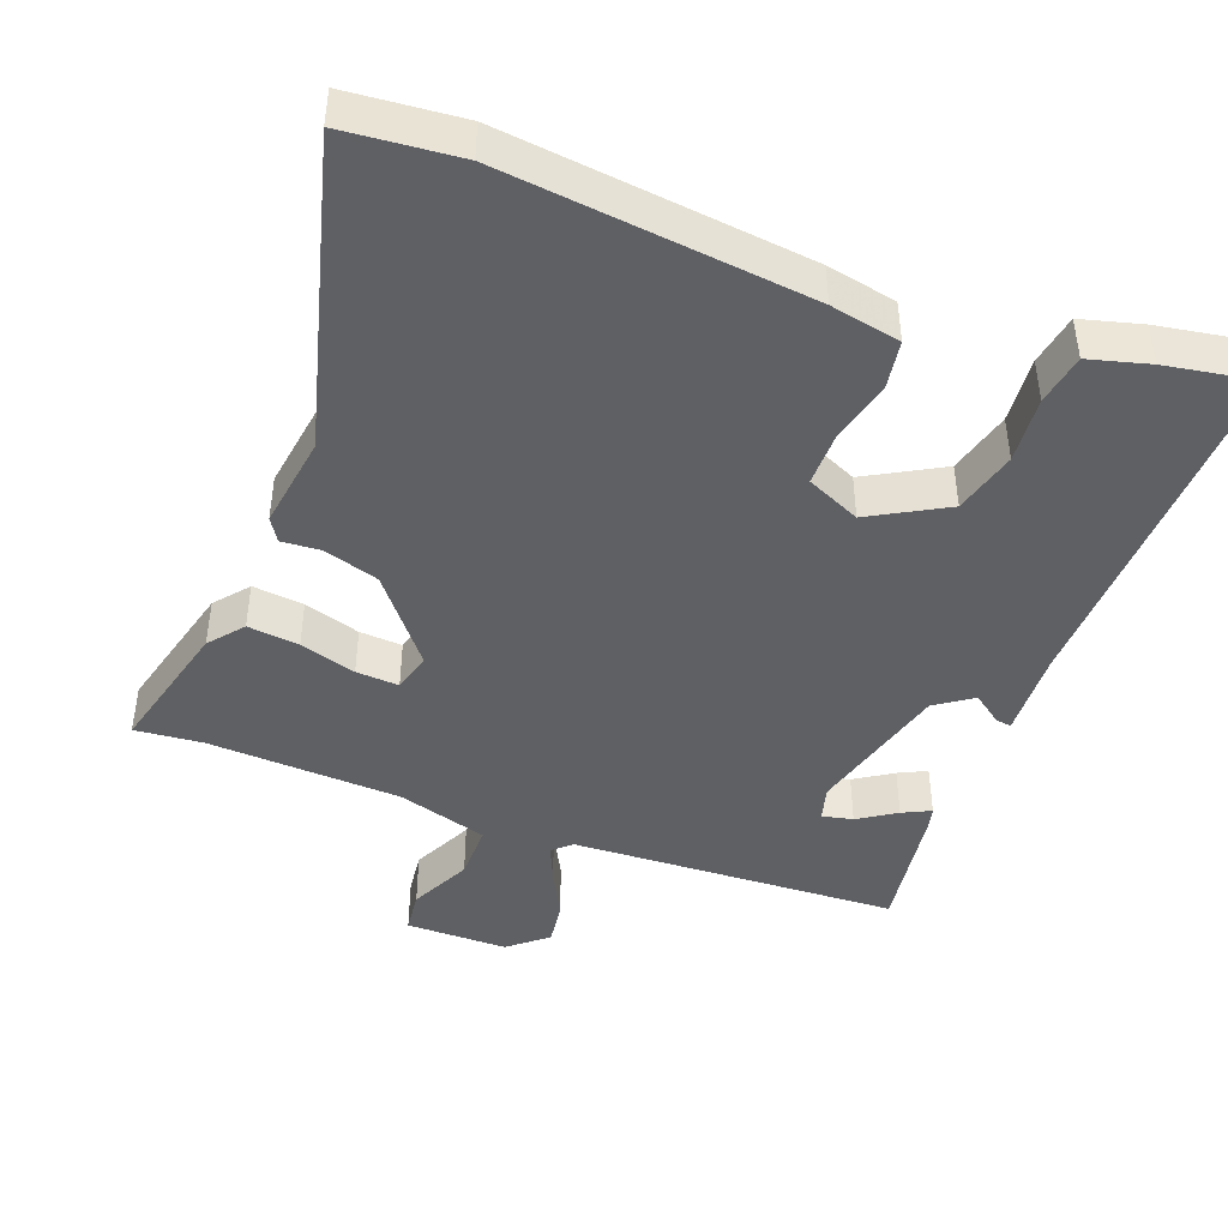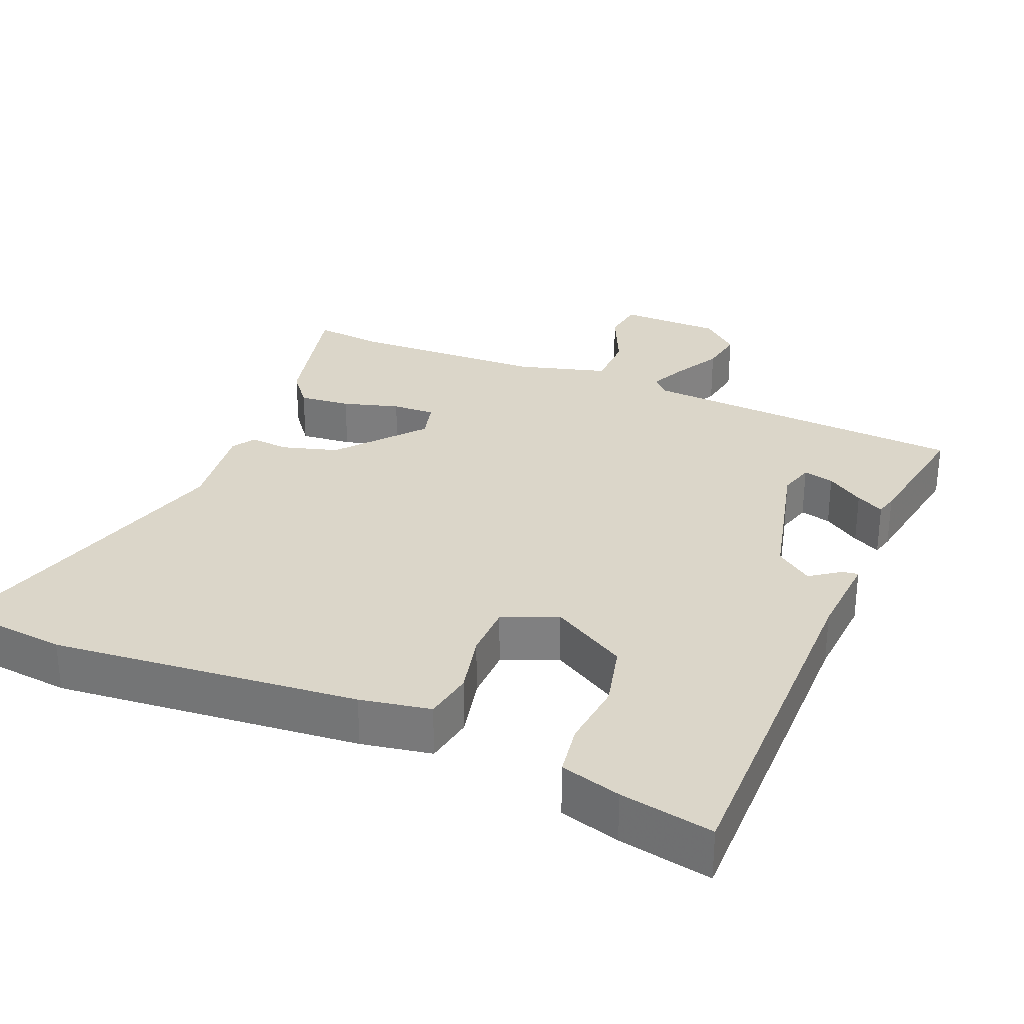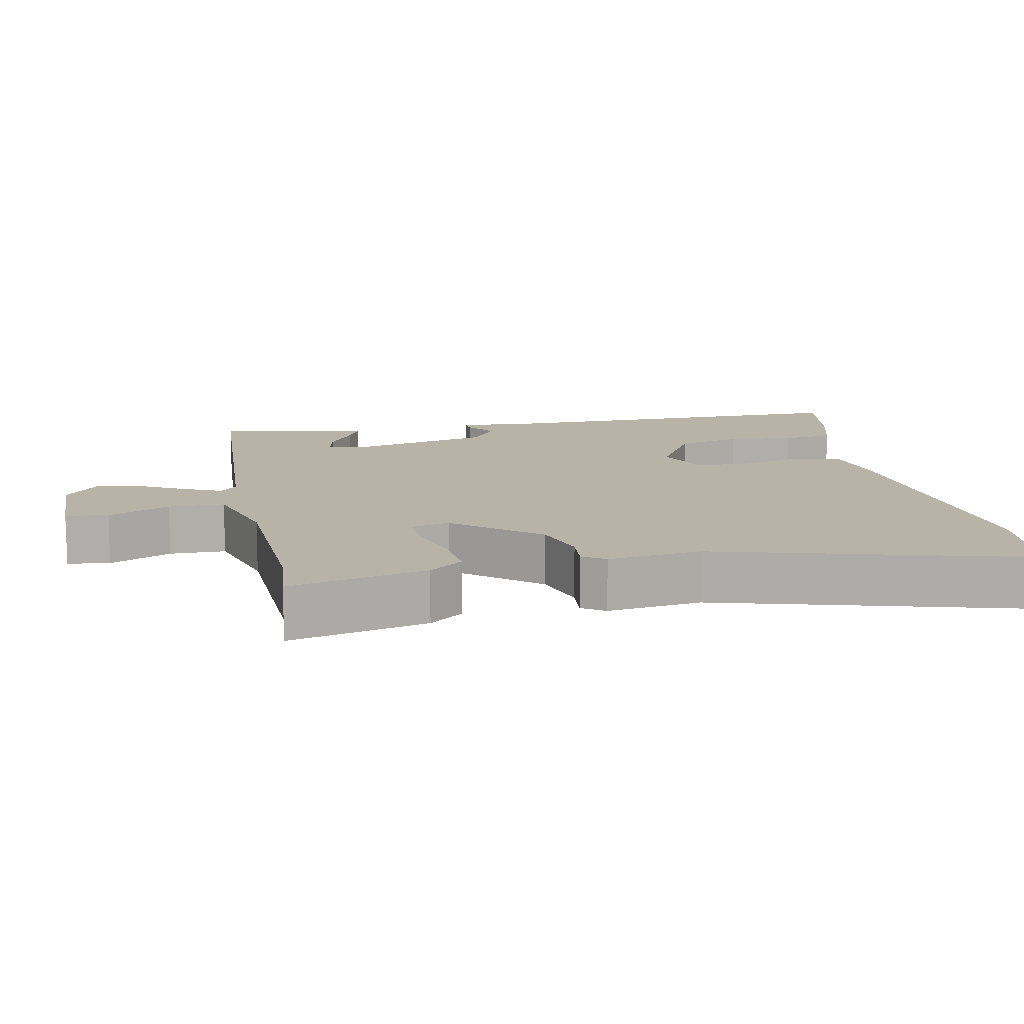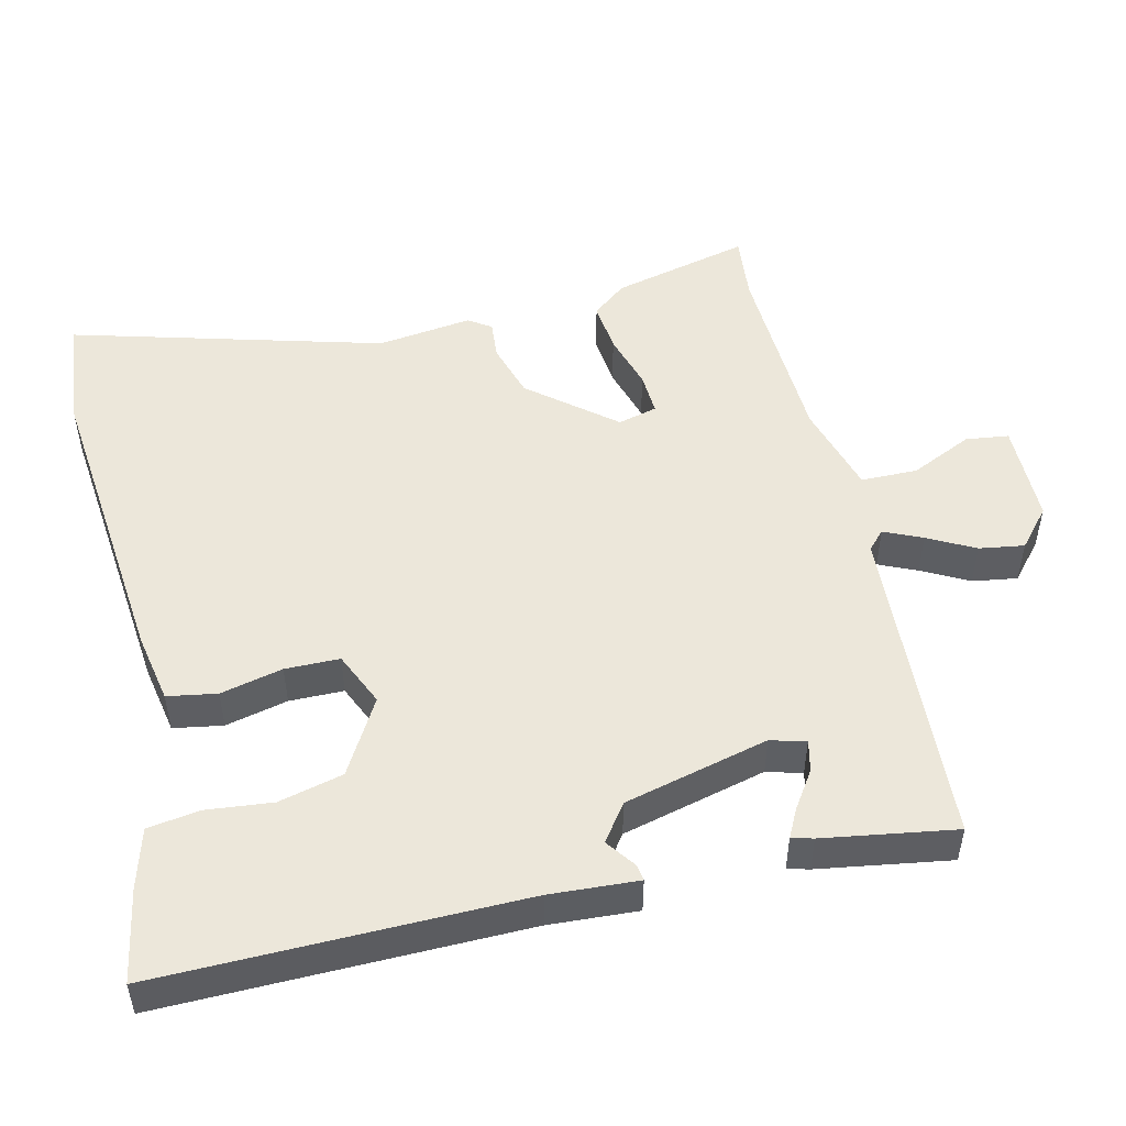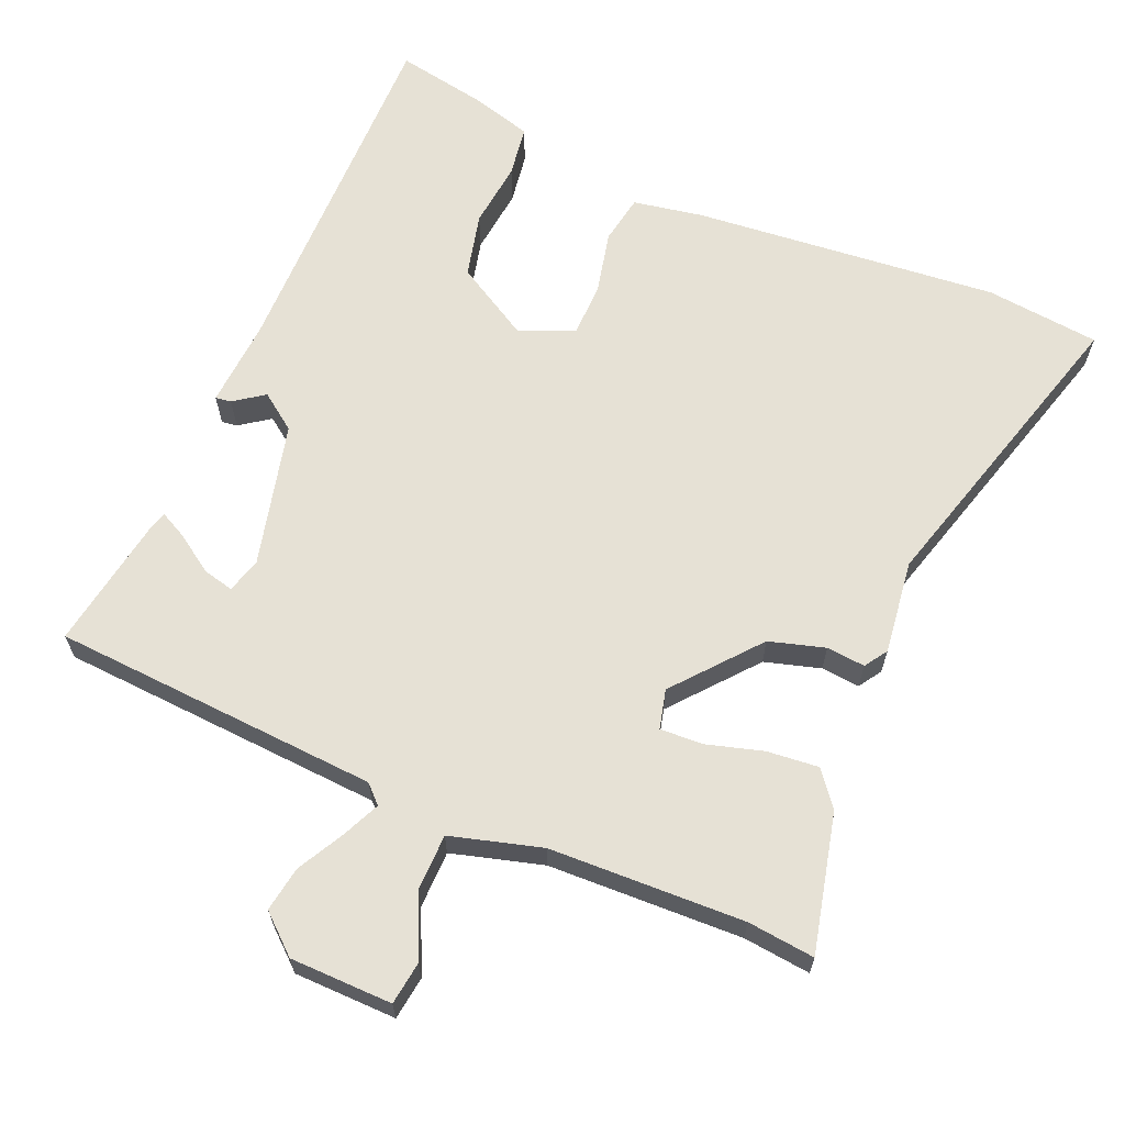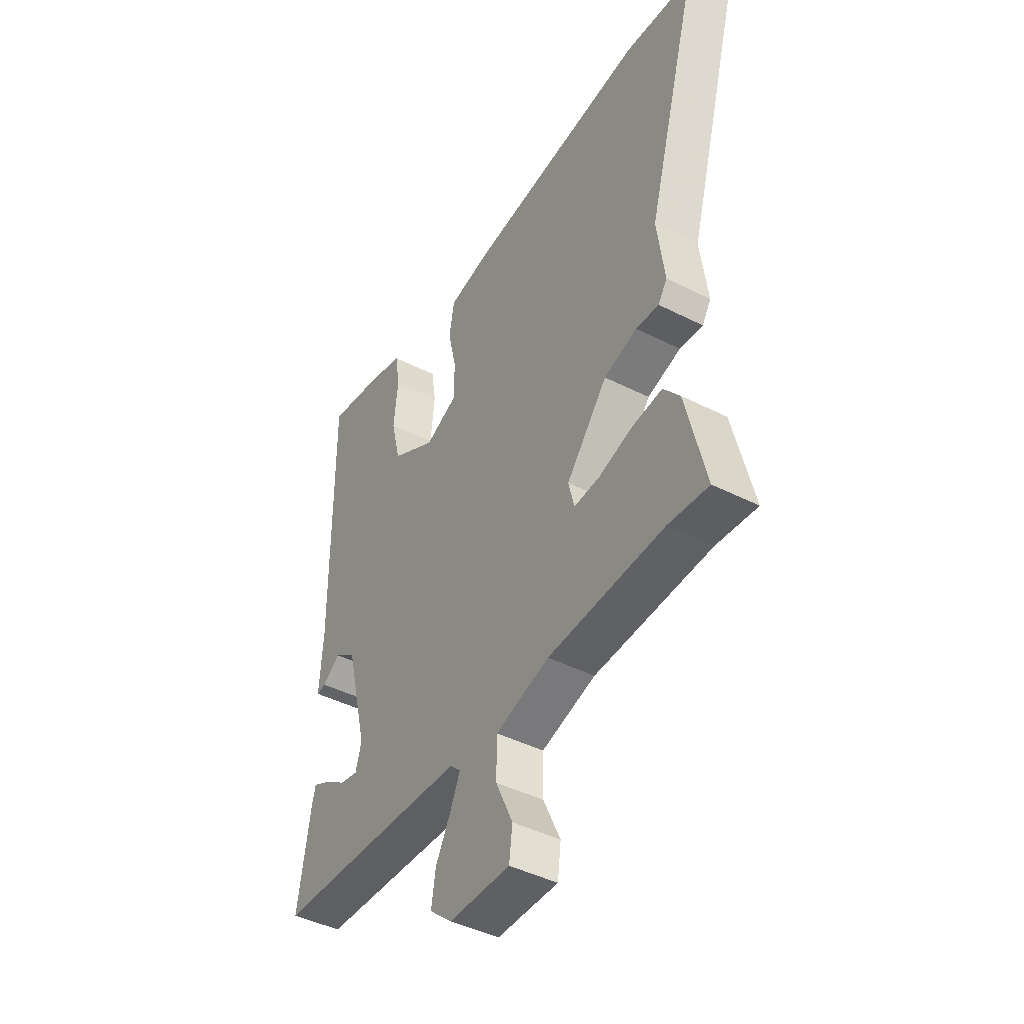
<metadata>
{"format":"obj","ext":"obj","renderer":"f3d","projection":"perspective","resolution":1024,"background":"white","views":[{"elev":-44.0,"azim":-21.5,"up":"+Y"},{"elev":30.0,"azim":22.8,"up":"+Y"},{"elev":12.6,"azim":-101.5,"up":"+Y"},{"elev":50.3,"azim":76.5,"up":"+Y"},{"elev":64.6,"azim":-156.8,"up":"+Y"},{"elev":-43.8,"azim":-120.9,"up":"+Z"}]}
</metadata>
<code>
v -0.495 0.07 -0.499
v -0.589 0.07 -0.509
v -0.543 0.07 -0.316
v -0.505 0.07 -0.268
v -0.433 0.07 -0.275
v -0.354 0.07 -0.298
v -0.294 0.07 -0.301
v -0.28 0.07 -0.246
v -0.377 0.07 -0.129
v -0.455 0.07 -0.106
v -0.509 0.07 -0.111
v -0.53 0.07 -0.079
v -0.513 0.07 0.053
v -0.635 0.07 0.486
v -0.475 0.07 0.503
v -0.048 0.07 0.462
v 0.05 0.07 0.444
v 0.062 0.07 0.375
v 0.042 0.07 0.288
v 0.043 0.07 0.212
v 0.119 0.07 0.179
v 0.224 0.07 0.24
v 0.246 0.07 0.33
v 0.236 0.07 0.423
v 0.247 0.07 0.495
v 0.331 0.07 0.519
v 0.46 0.07 0.543
v 0.455 0.07 0.037
v 0.463 0.07 -0.086
v 0.441 0.07 -0.083
v 0.399 0.07 -0.053
v 0.348 0.07 -0.09
v 0.298 0.07 -0.292
v 0.312 0.07 -0.341
v 0.355 0.07 -0.331
v 0.407 0.07 -0.296
v 0.446 0.07 -0.276
v 0.454 0.07 -0.306
v 0.484 0.07 -0.49
v 0.025 0.07 -0.518
v 0 0.07 -0.542
v 0.024 0.07 -0.595
v 0.059 0.07 -0.66
v 0.069 0.07 -0.723
v 0.016 0.07 -0.769
v -0.127 0.07 -0.771
v -0.135 0.07 -0.711
v -0.095 0.07 -0.624
v -0.096 0.07 -0.545
v -0.223 0.07 -0.509
v -0.495 0 -0.499
v -0.589 0 -0.509
v -0.543 0 -0.316
v -0.505 0 -0.268
v -0.433 0 -0.275
v -0.354 0 -0.298
v -0.294 0 -0.301
v -0.28 0 -0.246
v -0.377 0 -0.129
v -0.455 0 -0.106
v -0.509 0 -0.111
v -0.53 0 -0.079
v -0.513 0 0.053
v -0.635 0 0.486
v -0.475 0 0.503
v -0.048 0 0.462
v 0.05 0 0.444
v 0.062 0 0.375
v 0.042 0 0.288
v 0.043 0 0.212
v 0.119 0 0.179
v 0.224 0 0.24
v 0.246 0 0.33
v 0.236 0 0.423
v 0.247 0 0.495
v 0.331 0 0.519
v 0.46 0 0.543
v 0.455 0 0.037
v 0.463 0 -0.086
v 0.441 0 -0.083
v 0.399 0 -0.053
v 0.348 0 -0.09
v 0.298 0 -0.292
v 0.312 0 -0.341
v 0.355 0 -0.331
v 0.407 0 -0.296
v 0.446 0 -0.276
v 0.454 0 -0.306
v 0.484 0 -0.49
v 0.025 0 -0.518
v 0 0 -0.542
v 0.024 0 -0.595
v 0.059 0 -0.66
v 0.069 0 -0.723
v 0.016 0 -0.769
v -0.127 0 -0.771
v -0.135 0 -0.711
v -0.095 0 -0.624
v -0.096 0 -0.545
v -0.223 0 -0.509
f 46 47 48
f 45 46 48
f 44 45 48
f 43 44 48
f 42 43 48
f 41 42 48 49
f 40 41 49 50
f 37 38 39
f 36 37 39
f 35 36 39
f 39 40 50
f 35 39 50
f 34 35 50
f 28 29 30 31
f 28 31 32
f 27 28 32
f 26 27 32
f 25 26 32
f 24 25 32
f 23 24 32
f 22 23 32 33
f 17 18 19
f 16 17 19
f 15 16 19
f 14 15 19
f 13 14 19
f 13 19 20
f 12 13 20
f 11 12 20
f 10 11 20
f 9 10 20 21
f 4 5 6
f 3 4 6
f 2 3 6
f 1 2 6
f 1 6 7
f 50 1 7
f 34 50 7
f 33 34 7
f 21 22 33
f 9 21 33
f 8 9 33
f 7 8 33
f 98 97 96
f 98 96 95
f 98 95 94
f 98 94 93
f 98 93 92
f 99 98 92 91
f 100 99 91 90
f 89 88 87
f 89 87 86
f 89 86 85
f 100 90 89
f 100 89 85
f 100 85 84
f 81 80 79 78
f 82 81 78
f 82 78 77
f 82 77 76
f 82 76 75
f 82 75 74
f 82 74 73
f 83 82 73 72
f 69 68 67
f 69 67 66
f 69 66 65
f 69 65 64
f 69 64 63
f 70 69 63
f 70 63 62
f 70 62 61
f 70 61 60
f 71 70 60 59
f 56 55 54
f 56 54 53
f 56 53 52
f 56 52 51
f 57 56 51
f 57 51 100
f 57 100 84
f 57 84 83
f 83 72 71
f 83 71 59
f 83 59 58
f 83 58 57
f 1 51 52 2
f 2 52 53 3
f 3 53 54 4
f 4 54 55 5
f 5 55 56 6
f 6 56 57 7
f 7 57 58 8
f 8 58 59 9
f 9 59 60 10
f 10 60 61 11
f 11 61 62 12
f 12 62 63 13
f 13 63 64 14
f 14 64 65 15
f 15 65 66 16
f 16 66 67 17
f 17 67 68 18
f 18 68 69 19
f 19 69 70 20
f 20 70 71 21
f 21 71 72 22
f 22 72 73 23
f 23 73 74 24
f 24 74 75 25
f 25 75 76 26
f 26 76 77 27
f 27 77 78 28
f 28 78 79 29
f 29 79 80 30
f 30 80 81 31
f 31 81 82 32
f 32 82 83 33
f 33 83 84 34
f 34 84 85 35
f 35 85 86 36
f 36 86 87 37
f 37 87 88 38
f 38 88 89 39
f 39 89 90 40
f 40 90 91 41
f 41 91 92 42
f 42 92 93 43
f 43 93 94 44
f 44 94 95 45
f 45 95 96 46
f 46 96 97 47
f 47 97 98 48
f 48 98 99 49
f 49 99 100 50
f 50 100 51 1

</code>
